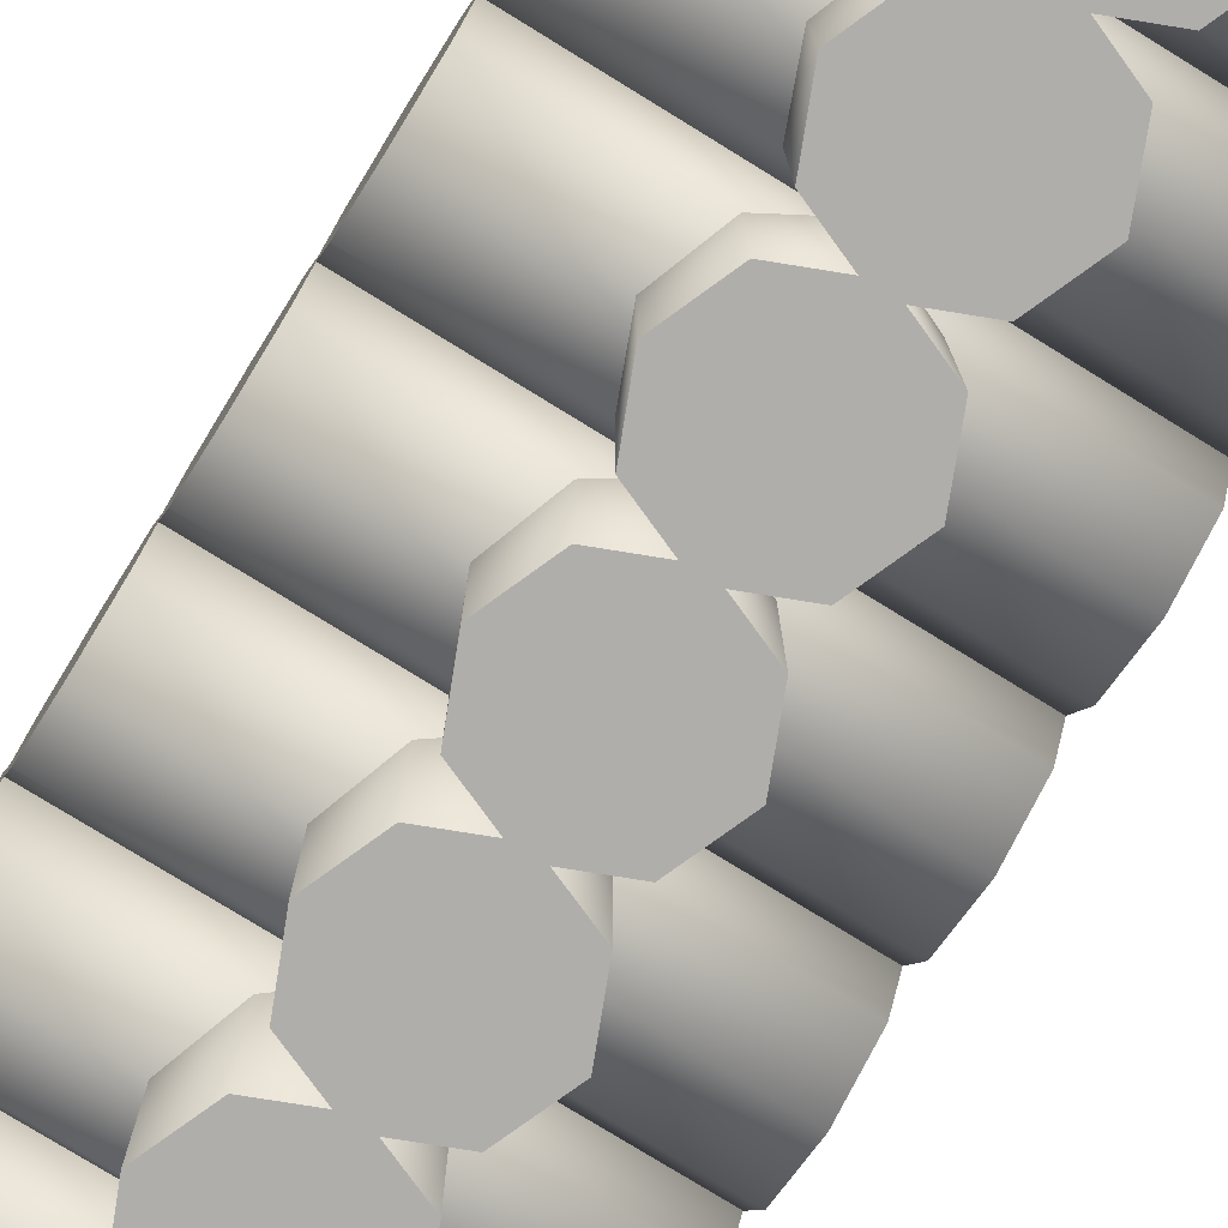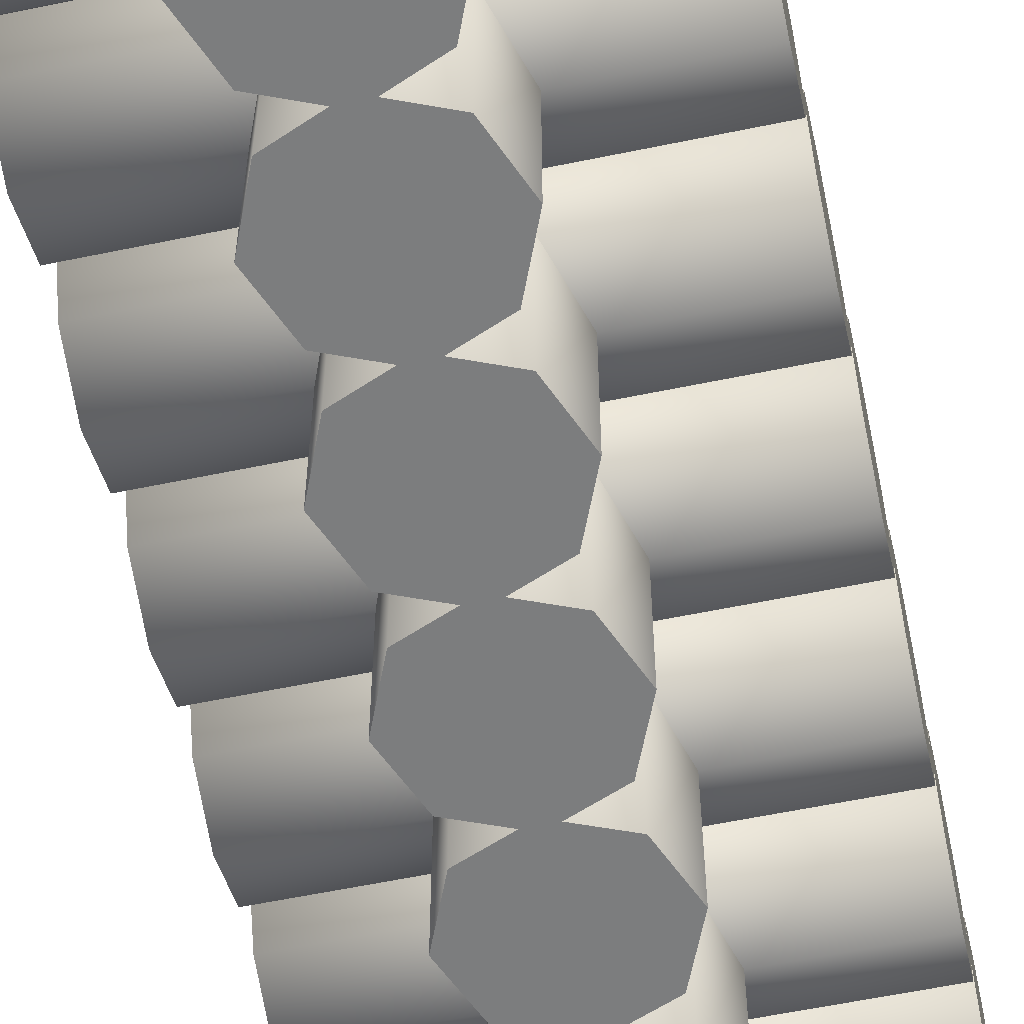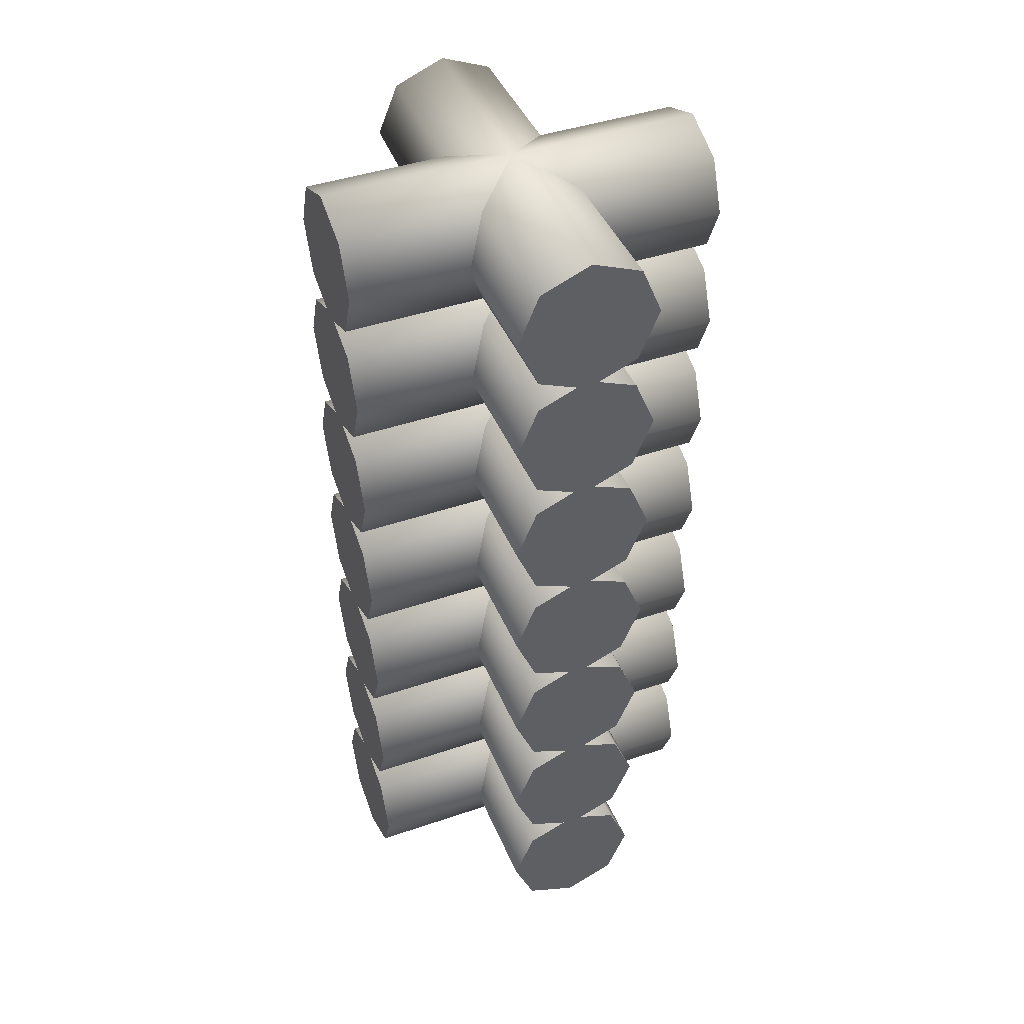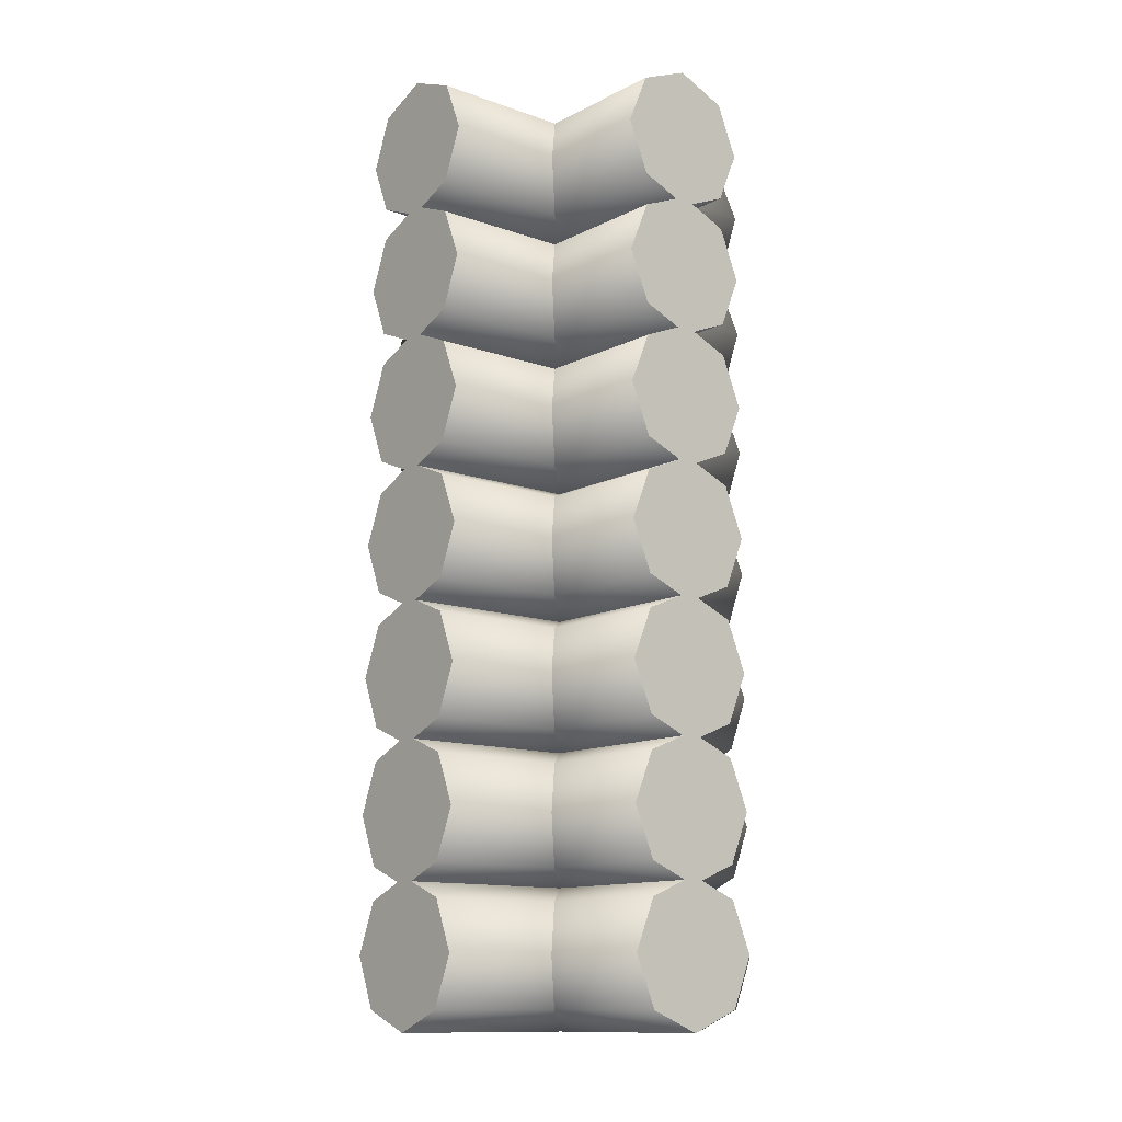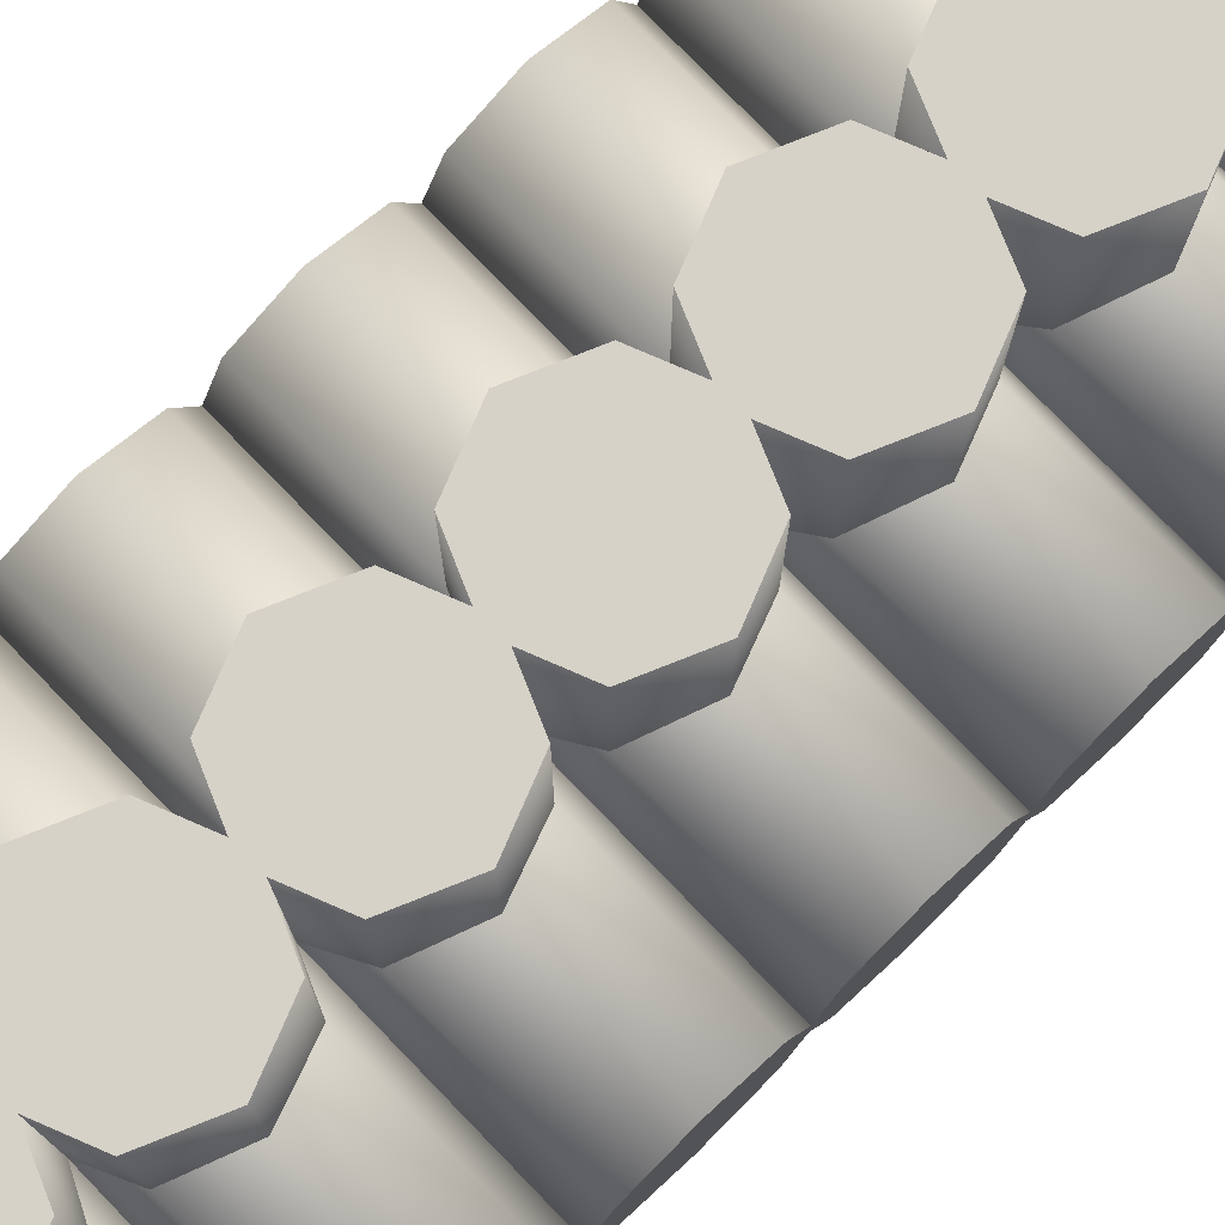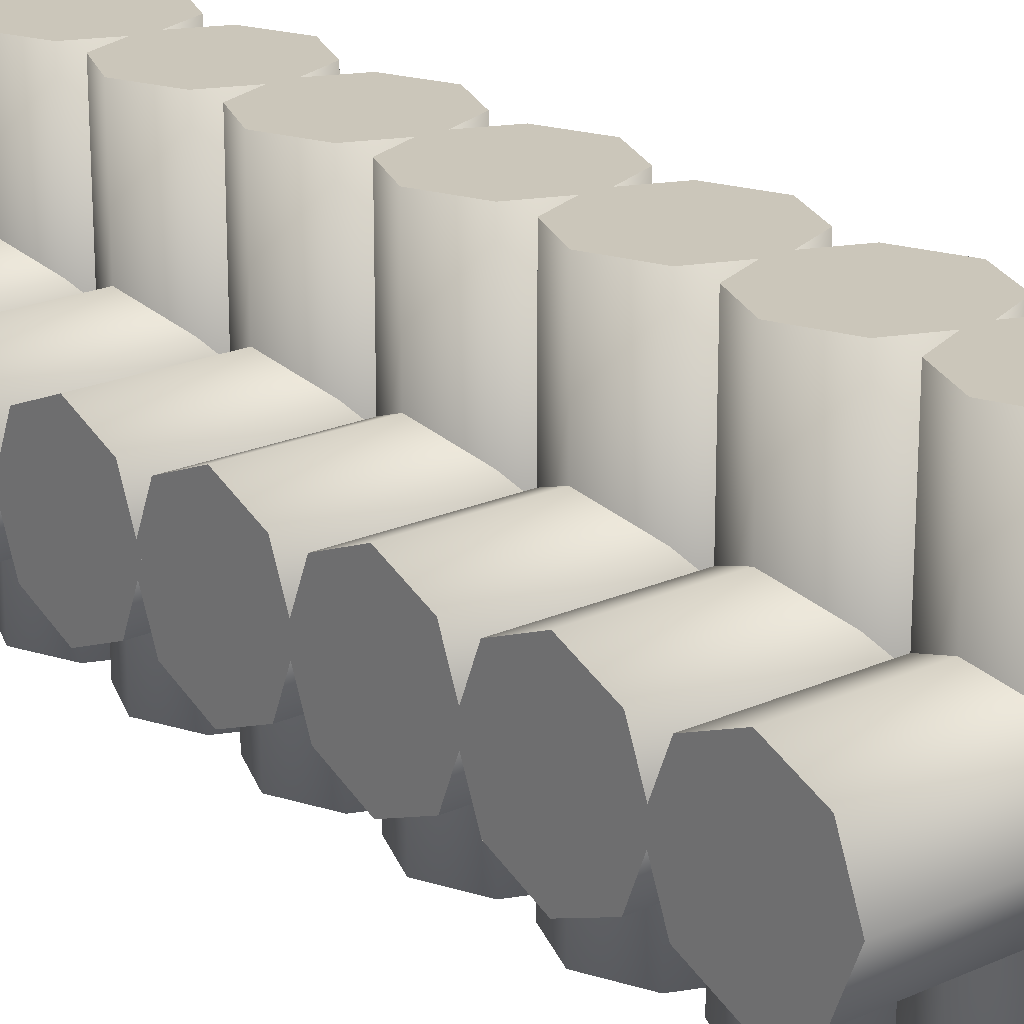
<metadata>
{"format":"obj","ext":"obj","renderer":"f3d","projection":"perspective","resolution":1024,"background":"white","views":[{"elev":-77.9,"azim":148.4,"up":"+Z"},{"elev":-59.0,"azim":-167.9,"up":"+Z"},{"elev":43.7,"azim":68.1,"up":"+Y"},{"elev":-12.3,"azim":-129.9,"up":"+Y"},{"elev":77.9,"azim":45.9,"up":"+Z"},{"elev":21.2,"azim":141.4,"up":"+Z"}]}
</metadata>
<code>
o Cylinder.001
v 0 0.02616 1.001
v 0.3738 0.4 1.001
v -0.3738 0.4 1.001
v 0.2643 0.6643 -1.001
v 0.2643 0.1357 -1.001
v -0.2643 0.1357 -1.001
v 0.2643 0.8357 1.001
v 0.3738 1.1 1.001
v 0 1.474 1.001
v 0.2643 1.364 -1.001
v 0.2643 0.8357 -1.001
v -0.2643 0.8357 -1.001
v 0 1.426 1.001
v 0.3738 1.8 1.001
v 0 2.174 1.001
v 0.2643 2.064 -1.001
v 0.2643 1.536 -1.001
v -0.2643 1.536 -1.001
v 0 2.126 1.001
v 0.3738 2.5 1.001
v 0 2.874 1.001
v 0.2643 2.764 -1.001
v 0.2643 2.236 -1.001
v -0.2643 2.236 -1.001
v 0 2.826 1.001
v 0.3738 3.2 1.001
v 2e-06 3.574 1.001
v 0.2643 3.464 -1.001
v 0.2643 2.936 -1.001
v -0.2643 2.936 -1.001
v 2e-06 3.526 1.001
v 0.3738 3.9 1.001
v 2e-06 4.274 1.001
v 0.2643 4.164 -1.001
v 0.2643 3.636 -1.001
v -0.2643 4.164 -1.001
v 0.2643 4.336 1.001
v 0.3738 4.6 1.001
v 2e-06 4.974 1.001
v 0.2643 4.864 -1.001
v 0.2643 4.336 -1.001
v -0.2643 4.864 -1.001
v 0 0.7738 1.001
v -0.2643 0.6643 1.001
v -0.2643 0.1357 1.001
v 0.2643 0.1357 1.001
v 0.2643 0.6643 1.001
v -0.3738 0.4 -1.001
v -0.2643 0.6643 -1.001
v 0 0.7738 -1.001
v 0.3738 0.4 -1.001
v 0 0.02616 -1.001
v -0.2643 1.364 1.001
v -0.3738 1.1 1.001
v -0.2643 0.8357 1.001
v 0 0.7262 1.001
v 0.2643 1.364 1.001
v -0.3738 1.1 -1.001
v -0.2643 1.364 -1.001
v 0 1.474 -1.001
v 0.3738 1.1 -1.001
v 0 0.7262 -1.001
v -0.2643 2.064 1.001
v -0.3738 1.8 1.001
v -0.2643 1.536 1.001
v 0.2643 1.536 1.001
v 0.2643 2.064 1.001
v -0.3738 1.8 -1.001
v -0.2643 2.064 -1.001
v 0 2.174 -1.001
v 0.3738 1.8 -1.001
v 0 1.426 -1.001
v -0.2643 2.764 1.001
v -0.3738 2.5 1.001
v -0.2643 2.236 1.001
v 0.2643 2.236 1.001
v 0.2643 2.764 1.001
v -0.3738 2.5 -1.001
v -0.2643 2.764 -1.001
v 1e-06 2.874 -1.001
v 0.3738 2.5 -1.001
v 0 2.126 -1.001
v -0.2643 3.464 1.001
v -0.3738 3.2 1.001
v -0.2643 2.936 1.001
v 0.2643 2.936 1.001
v 0.2643 3.464 1.001
v -0.3738 3.2 -1.001
v -0.2643 3.464 -1.001
v 2e-06 3.574 -1.001
v 0.3738 3.2 -1.001
v 1e-06 2.826 -1.001
v -0.2643 4.164 1.001
v -0.3738 3.9 1.001
v -0.2643 3.636 1.001
v 0.2643 3.636 1.001
v 0.2643 4.164 1.001
v -0.2643 3.636 -1.001
v -0.3738 3.9 -1.001
v 2e-06 4.274 -1.001
v 0.3738 3.9 -1.001
v 2e-06 3.526 -1.001
v -0.2643 4.864 1.001
v -0.3738 4.6 1.001
v -0.2643 4.336 1.001
v 2e-06 4.226 1.001
v 0.2643 4.864 1.001
v -0.2643 4.336 -1.001
v -0.3738 4.6 -1.001
v 2e-06 4.974 -1.001
v 0.3738 4.6 -1.001
v 2e-06 4.226 -1.001
v -1.001 0.02616 0
v -1.001 0.4 0.3738
v -1.001 0.4 -0.3738
v 1.001 0.6643 0.2643
v 1.001 0.1357 0.2643
v 1.001 0.1357 -0.2643
v -1.001 0.8357 0.2643
v -1.001 1.1 0.3738
v -1.001 1.474 0
v 1.001 1.364 0.2643
v 1.001 0.8357 0.2643
v 1.001 0.8357 -0.2643
v -1.001 1.426 0
v -1.001 1.8 0.3738
v -1.001 2.174 0
v 1.001 2.064 0.2643
v 1.001 1.536 0.2643
v 1.001 1.536 -0.2643
v -1.001 2.126 0
v -1.001 2.5 0.3738
v -1.001 2.874 0
v 1.001 2.764 0.2643
v 1.001 2.236 0.2643
v 1.001 2.236 -0.2643
v -1.001 2.826 0
v -1.001 3.2 0.3738
v -1.001 3.574 3e-06
v 1.001 3.464 0.2643
v 1.001 2.936 0.2643
v 1.001 2.936 -0.2643
v -1.001 3.526 3e-06
v -1.001 3.9 0.3738
v -1.001 4.274 3e-06
v 1.001 4.164 0.2643
v 1.001 3.636 0.2643
v 1.001 4.164 -0.2643
v -1.001 4.336 0.2643
v -1.001 4.6 0.3738
v -1.001 4.974 3e-06
v 1.001 4.864 0.2643
v 1.001 4.336 0.2643
v 1.001 4.864 -0.2643
v -1.001 0.7738 0
v -1.001 0.6643 -0.2643
v -1.001 0.1357 -0.2643
v -1.001 0.1357 0.2643
v -1.001 0.6643 0.2643
v 1.001 0.4 -0.3738
v 1.001 0.6643 -0.2643
v 1.001 0.7738 0
v 1.001 0.4 0.3738
v 1.001 0.02616 0
v -1.001 1.364 -0.2643
v -1.001 1.1 -0.3738
v -1.001 0.8357 -0.2643
v -1.001 0.7262 0
v -1.001 1.364 0.2643
v 1.001 1.1 -0.3738
v 1.001 1.364 -0.2643
v 1.001 1.474 0
v 1.001 1.1 0.3738
v 1.001 0.7262 0
v -1.001 2.064 -0.2643
v -1.001 1.8 -0.3738
v -1.001 1.536 -0.2643
v -1.001 1.536 0.2643
v -1.001 2.064 0.2643
v 1.001 1.8 -0.3738
v 1.001 2.064 -0.2643
v 1.001 2.174 0
v 1.001 1.8 0.3738
v 1.001 1.426 0
v -1.001 2.764 -0.2643
v -1.001 2.5 -0.3738
v -1.001 2.236 -0.2643
v -1.001 2.236 0.2643
v -1.001 2.764 0.2643
v 1.001 2.5 -0.3738
v 1.001 2.764 -0.2643
v 1.001 2.874 0
v 1.001 2.5 0.3738
v 1.001 2.126 0
v -1.001 3.464 -0.2643
v -1.001 3.2 -0.3738
v -1.001 2.936 -0.2643
v -1.001 2.936 0.2643
v -1.001 3.464 0.2643
v 1.001 3.2 -0.3738
v 1.001 3.464 -0.2643
v 1.001 3.574 3e-06
v 1.001 3.2 0.3738
v 1.001 2.826 0
v -1.001 4.164 -0.2643
v -1.001 3.9 -0.3738
v -1.001 3.636 -0.2643
v -1.001 3.636 0.2643
v -1.001 4.164 0.2643
v 1.001 3.636 -0.2643
v 1.001 3.9 -0.3738
v 1.001 4.274 3e-06
v 1.001 3.9 0.3738
v 1.001 3.526 3e-06
v -1.001 4.864 -0.2643
v -1.001 4.6 -0.3738
v -1.001 4.336 -0.2643
v -1.001 4.226 3e-06
v -1.001 4.864 0.2643
v 1.001 4.336 -0.2643
v 1.001 4.6 -0.3738
v 1.001 4.974 3e-06
v 1.001 4.6 0.3738
v 1.001 4.226 3e-06
f 1 2 3
f 4 5 6
f 7 8 9
f 10 11 12
f 13 14 15
f 16 17 18
f 19 20 21
f 22 23 24
f 25 26 27
f 28 29 30
f 31 32 33
f 34 35 36
f 37 38 39
f 40 41 42
f 43 44 3
f 3 45 1
f 1 46 2
f 2 47 43
f 43 3 2
f 6 48 4
f 49 50 4
f 4 51 5
f 5 52 6
f 48 49 4
f 9 53 54
f 54 55 56
f 56 7 9
f 8 57 9
f 9 54 56
f 12 58 59
f 59 60 10
f 10 61 11
f 11 62 12
f 12 59 10
f 15 63 64
f 64 65 13
f 13 66 14
f 14 67 15
f 15 64 13
f 18 68 69
f 69 70 16
f 16 71 17
f 17 72 18
f 18 69 16
f 21 73 74
f 74 75 19
f 19 76 20
f 20 77 21
f 21 74 19
f 24 78 79
f 79 80 22
f 22 81 23
f 23 82 24
f 24 79 22
f 27 83 84
f 84 85 25
f 25 86 26
f 26 87 27
f 27 84 25
f 30 88 89
f 89 90 28
f 28 91 29
f 29 92 30
f 30 89 28
f 33 93 94
f 94 95 31
f 31 96 32
f 32 97 33
f 33 94 31
f 98 99 36
f 36 100 34
f 34 101 35
f 35 102 98
f 98 36 35
f 39 103 104
f 104 105 106
f 106 37 39
f 38 107 39
f 39 104 106
f 108 109 42
f 42 110 40
f 40 111 41
f 41 112 108
f 108 42 41
f 113 114 115
f 116 117 118
f 119 120 121
f 122 123 124
f 125 126 127
f 128 129 130
f 131 132 133
f 134 135 136
f 137 138 139
f 140 141 142
f 143 144 145
f 146 147 148
f 149 150 151
f 152 153 154
f 155 156 115
f 115 157 113
f 113 158 114
f 114 159 155
f 155 115 114
f 118 160 116
f 161 162 116
f 116 163 117
f 117 164 118
f 160 161 116
f 121 165 166
f 166 167 168
f 168 119 121
f 120 169 121
f 121 166 168
f 124 170 171
f 171 172 122
f 122 173 123
f 123 174 124
f 124 171 122
f 127 175 176
f 176 177 125
f 125 178 126
f 126 179 127
f 127 176 125
f 130 180 181
f 181 182 128
f 128 183 129
f 129 184 130
f 130 181 128
f 133 185 186
f 186 187 131
f 131 188 132
f 132 189 133
f 133 186 131
f 136 190 191
f 191 192 134
f 134 193 135
f 135 194 136
f 136 191 134
f 139 195 196
f 196 197 137
f 137 198 138
f 138 199 139
f 139 196 137
f 142 200 201
f 201 202 140
f 140 203 141
f 141 204 142
f 142 201 140
f 145 205 206
f 206 207 143
f 143 208 144
f 144 209 145
f 145 206 143
f 210 211 148
f 148 212 146
f 146 213 147
f 147 214 210
f 210 148 147
f 151 215 216
f 216 217 218
f 218 149 151
f 150 219 151
f 151 216 218
f 220 221 154
f 154 222 152
f 152 223 153
f 153 224 220
f 220 154 153
f 3 49 48
f 49 43 50
f 43 4 50
f 47 51 4
f 51 46 5
f 46 52 5
f 1 6 52
f 45 48 6
f 54 59 58
f 53 60 59
f 9 10 60
f 57 61 10
f 8 11 61
f 11 56 62
f 62 55 12
f 12 54 58
f 64 69 68
f 63 70 69
f 15 16 70
f 67 71 16
f 14 17 71
f 66 72 17
f 13 18 72
f 65 68 18
f 74 79 78
f 73 80 79
f 21 22 80
f 77 81 22
f 20 23 81
f 76 82 23
f 19 24 82
f 75 78 24
f 84 89 88
f 83 90 89
f 27 28 90
f 87 91 28
f 26 29 91
f 86 92 29
f 25 30 92
f 85 88 30
f 94 36 99
f 93 100 36
f 33 34 100
f 97 101 34
f 32 35 101
f 96 102 35
f 31 98 102
f 95 99 98
f 104 42 109
f 103 110 42
f 39 40 110
f 107 111 40
f 111 37 41
f 37 112 41
f 106 108 112
f 105 109 108
f 3 44 49
f 49 44 43
f 43 47 4
f 47 2 51
f 51 2 46
f 46 1 52
f 1 45 6
f 45 3 48
f 54 53 59
f 53 9 60
f 9 57 10
f 57 8 61
f 8 7 11
f 11 7 56
f 62 56 55
f 12 55 54
f 64 63 69
f 63 15 70
f 15 67 16
f 67 14 71
f 14 66 17
f 66 13 72
f 13 65 18
f 65 64 68
f 74 73 79
f 73 21 80
f 21 77 22
f 77 20 81
f 20 76 23
f 76 19 82
f 19 75 24
f 75 74 78
f 84 83 89
f 83 27 90
f 27 87 28
f 87 26 91
f 26 86 29
f 86 25 92
f 25 85 30
f 85 84 88
f 94 93 36
f 93 33 100
f 33 97 34
f 97 32 101
f 32 96 35
f 96 31 102
f 31 95 98
f 95 94 99
f 104 103 42
f 103 39 110
f 39 107 40
f 107 38 111
f 111 38 37
f 37 106 112
f 106 105 108
f 105 104 109
f 115 161 160
f 161 155 162
f 155 116 162
f 159 163 116
f 163 158 117
f 158 164 117
f 113 118 164
f 157 160 118
f 166 171 170
f 165 172 171
f 121 122 172
f 169 173 122
f 120 123 173
f 123 168 174
f 174 167 124
f 124 166 170
f 176 181 180
f 175 182 181
f 127 128 182
f 179 183 128
f 126 129 183
f 178 184 129
f 125 130 184
f 177 180 130
f 186 191 190
f 185 192 191
f 133 134 192
f 189 193 134
f 132 135 193
f 188 194 135
f 131 136 194
f 187 190 136
f 196 201 200
f 195 202 201
f 139 140 202
f 199 203 140
f 138 141 203
f 198 204 141
f 137 142 204
f 197 200 142
f 206 148 211
f 205 212 148
f 145 146 212
f 209 213 146
f 144 147 213
f 208 214 147
f 143 210 214
f 207 211 210
f 216 154 221
f 215 222 154
f 151 152 222
f 219 223 152
f 223 149 153
f 149 224 153
f 218 220 224
f 217 221 220
f 115 156 161
f 161 156 155
f 155 159 116
f 159 114 163
f 163 114 158
f 158 113 164
f 113 157 118
f 157 115 160
f 166 165 171
f 165 121 172
f 121 169 122
f 169 120 173
f 120 119 123
f 123 119 168
f 174 168 167
f 124 167 166
f 176 175 181
f 175 127 182
f 127 179 128
f 179 126 183
f 126 178 129
f 178 125 184
f 125 177 130
f 177 176 180
f 186 185 191
f 185 133 192
f 133 189 134
f 189 132 193
f 132 188 135
f 188 131 194
f 131 187 136
f 187 186 190
f 196 195 201
f 195 139 202
f 139 199 140
f 199 138 203
f 138 198 141
f 198 137 204
f 137 197 142
f 197 196 200
f 206 205 148
f 205 145 212
f 145 209 146
f 209 144 213
f 144 208 147
f 208 143 214
f 143 207 210
f 207 206 211
f 216 215 154
f 215 151 222
f 151 219 152
f 219 150 223
f 223 150 149
f 149 218 224
f 218 217 220
f 217 216 221

</code>
